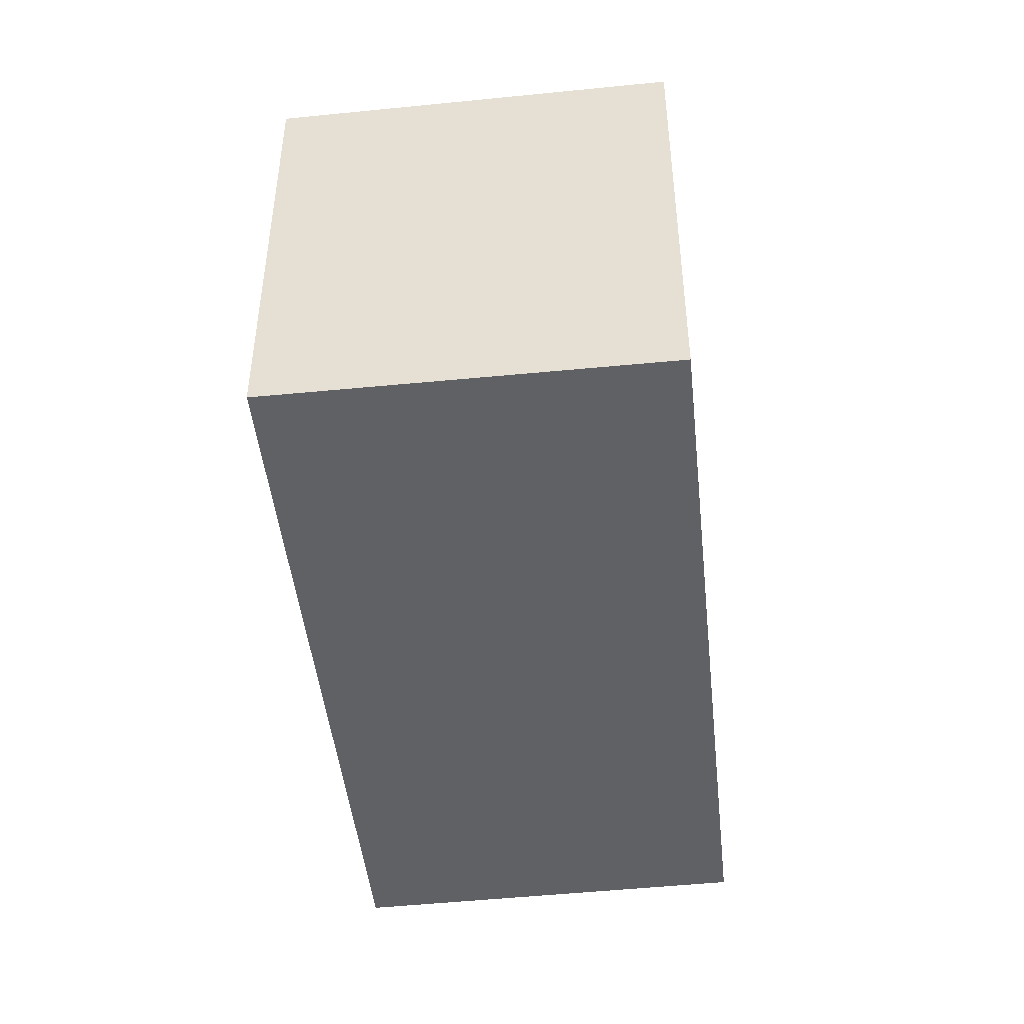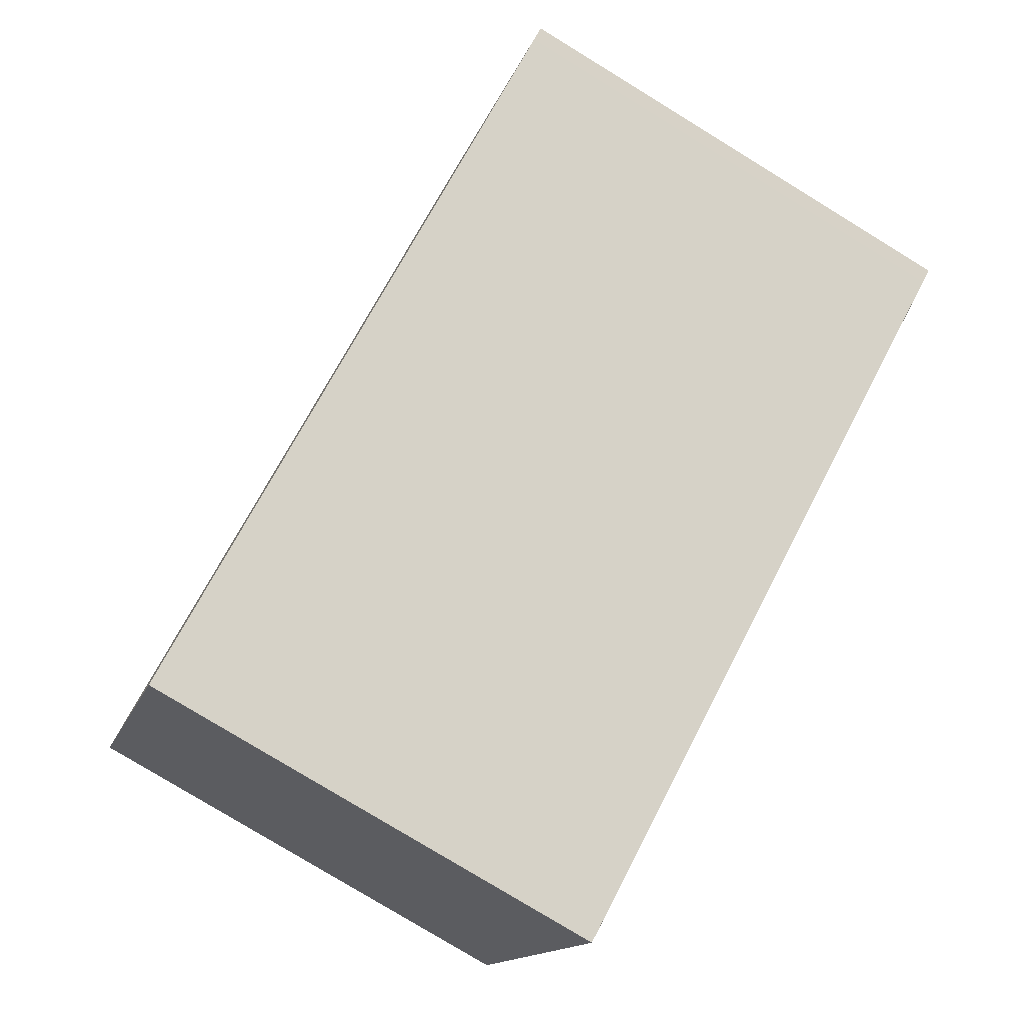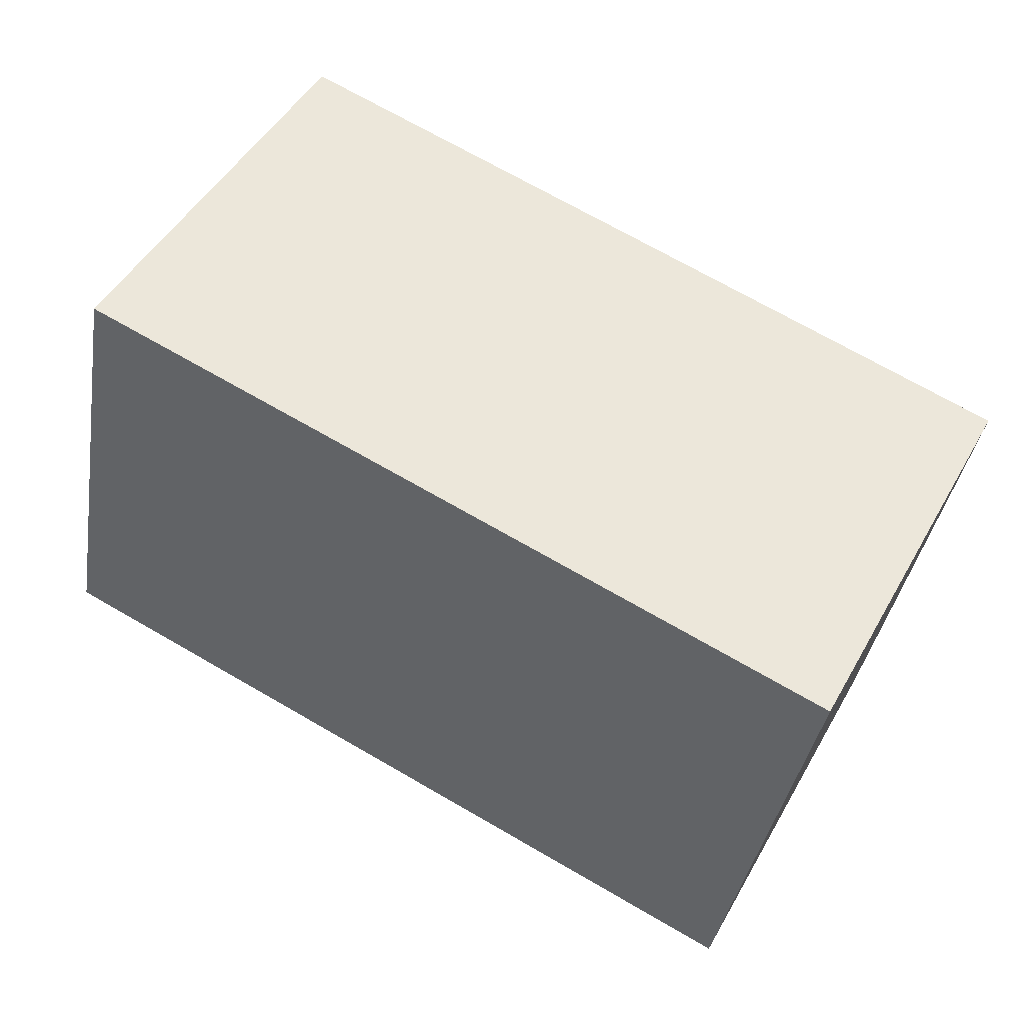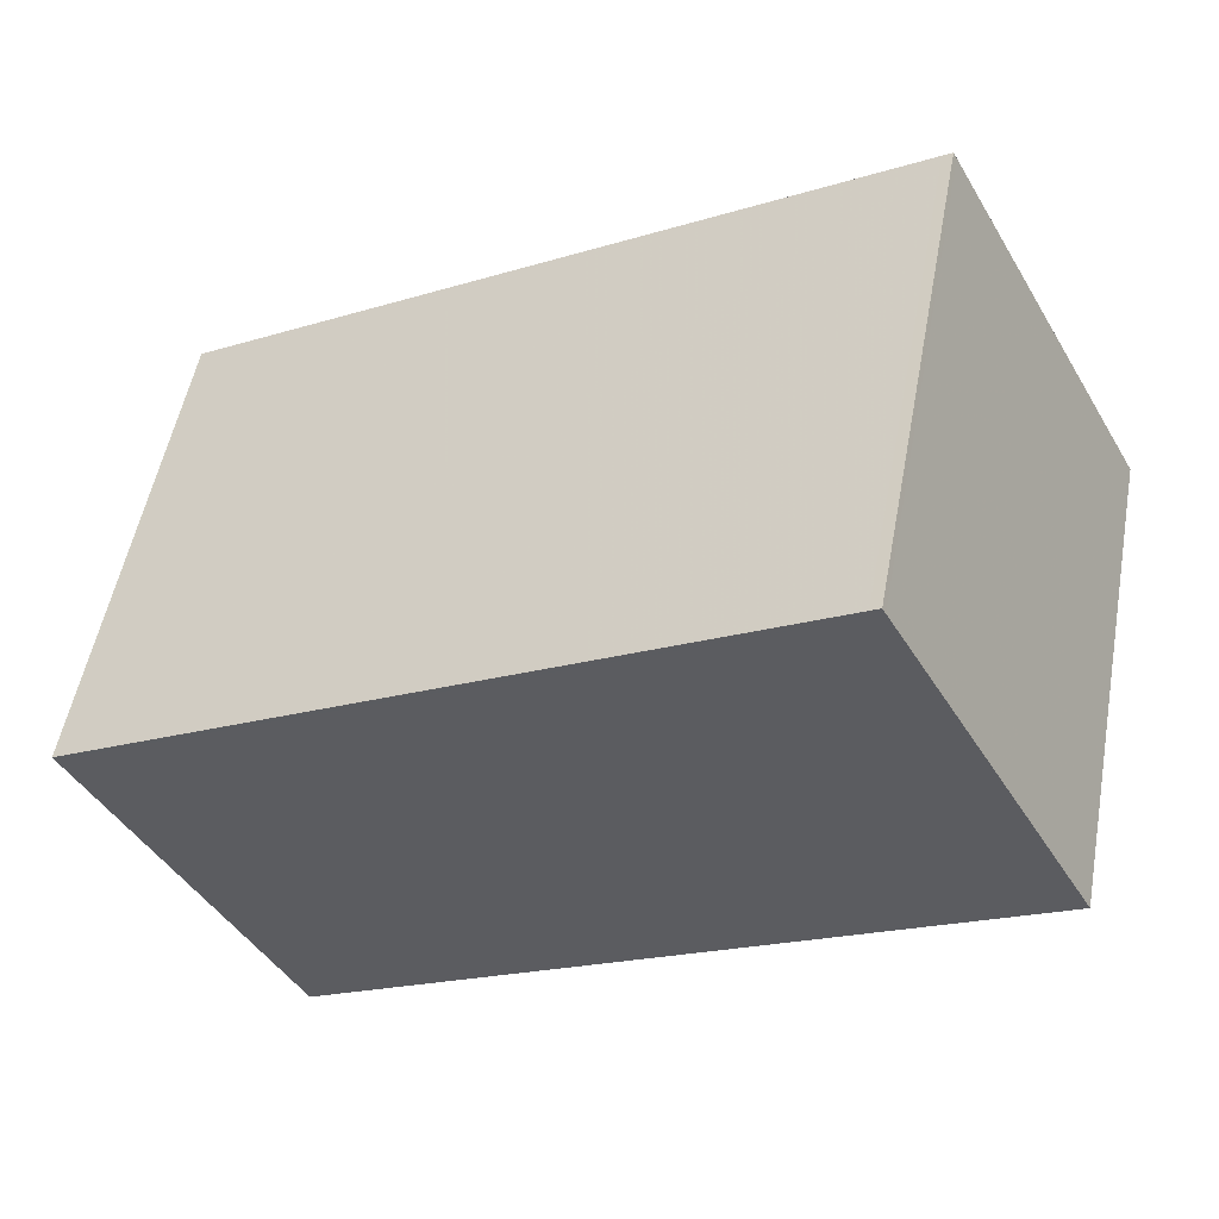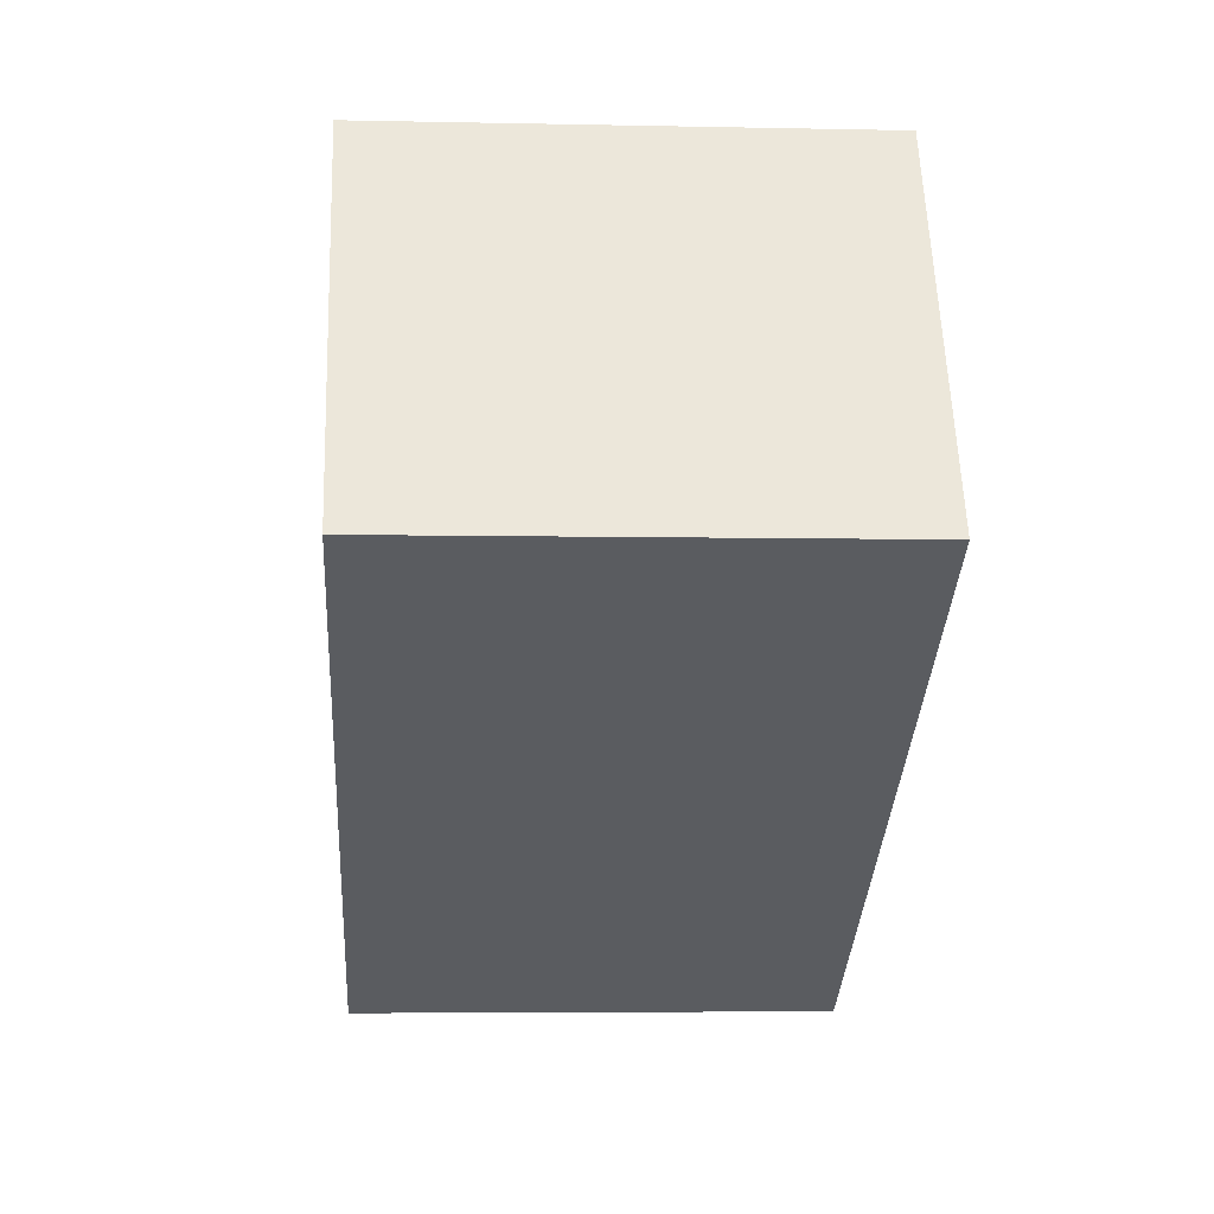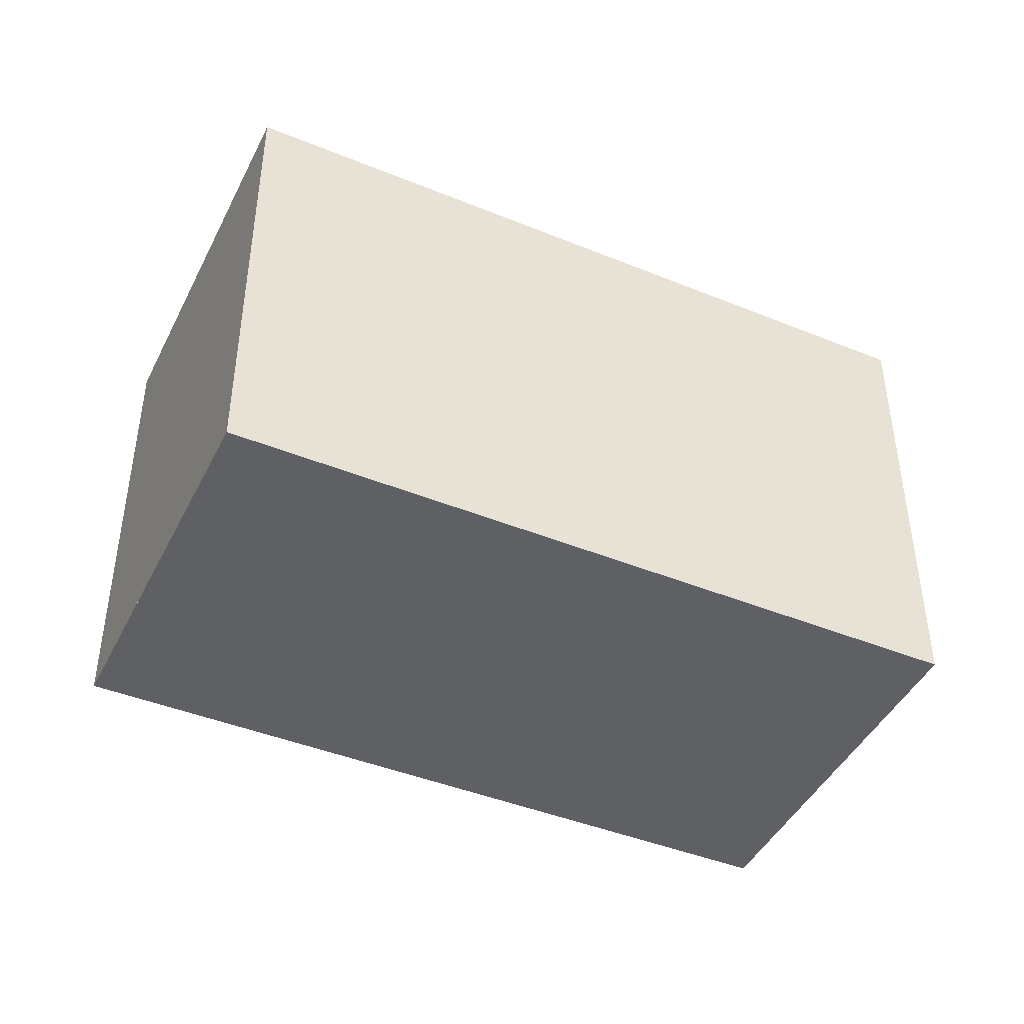
<metadata>
{"format":"obj","ext":"obj","renderer":"f3d","projection":"perspective","resolution":1024,"background":"white","views":[{"elev":-47.0,"azim":125.2,"up":"+Z"},{"elev":-79.5,"azim":58.6,"up":"+Y"},{"elev":-37.3,"azim":170.7,"up":"+Y"},{"elev":53.1,"azim":10.5,"up":"+Y"},{"elev":-5.3,"azim":86.2,"up":"+Y"},{"elev":-43.8,"azim":-176.4,"up":"+Z"}]}
</metadata>
<code>
v -1174 -2356 2.169
v -1171 -2354 2.18
v -1170 -2356 2.17
v -1173 -2358 2.159
v -1174 -2356 2.169
v -1171 -2354 2.18
v -1171 -2354 2.18
v -1171 -2354 2.179
v -1170 -2356 2.169
v -1170 -2356 2.17
v -1170 -2356 2.17
v -1173 -2357 2.161
v -1173 -2358 2.159
v -1174 -2356 2.169
v -1174 -2356 2.169
v -1174 -2356 2.169
v -1174 -2356 2.169
v -1174 -2356 0
v -1174 -2356 0
v -1171 -2354 2.18
v -1171 -2354 2.18
v -1171 -2354 0
v -1171 -2354 0
v -1170 -2356 2.169
v -1170 -2356 2.17
v -1170 -2356 0
v -1170 -2356 0
v -1174 -2356 2.169
v -1173 -2358 2.159
v -1173 -2358 0
v -1174 -2356 0
v -1174 -2356 2.169
v -1174 -2356 2.169
v -1174 -2356 0
v -1174 -2356 0
v -1170 -2356 2.17
v -1171 -2354 2.18
v -1171 -2354 0
v -1170 -2356 0
v -1171 -2354 2.18
v -1171 -2354 2.18
v -1171 -2354 0
v -1171 -2354 0
v -1173 -2357 2.161
v -1170 -2356 2.169
v -1170 -2356 0
v -1173 -2357 0
v -1170 -2356 2.17
v -1170 -2356 2.17
v -1170 -2356 0
v -1170 -2356 0
v -1173 -2358 2.159
v -1173 -2357 2.161
v -1173 -2357 0
v -1173 -2358 0
v -1173 -2358 2.159
v -1173 -2358 2.159
v -1173 -2358 0
v -1173 -2358 0
v -1171 -2354 2.18
v -1174 -2356 2.169
v -1174 -2356 0
v -1171 -2354 0
v -1174 -2356 0
v -1171 -2354 0
v -1170 -2356 0
v -1173 -2358 0
f 14 8 11 12 13
f 15 7 8 14
f 7 2 6 8
f 11 8 6 10
f 10 3 9 11
f 11 9 12
f 13 4 5 14
f 14 5 1 15
f 17 18 19 16
f 21 22 23 20
f 25 26 27 24
f 29 30 31 28
f 33 34 35 32
f 37 38 39 36
f 41 42 43 40
f 45 46 47 44
f 49 50 51 48
f 53 54 55 52
f 57 58 59 56
f 61 62 63 60
f 65 66 67 64

</code>
